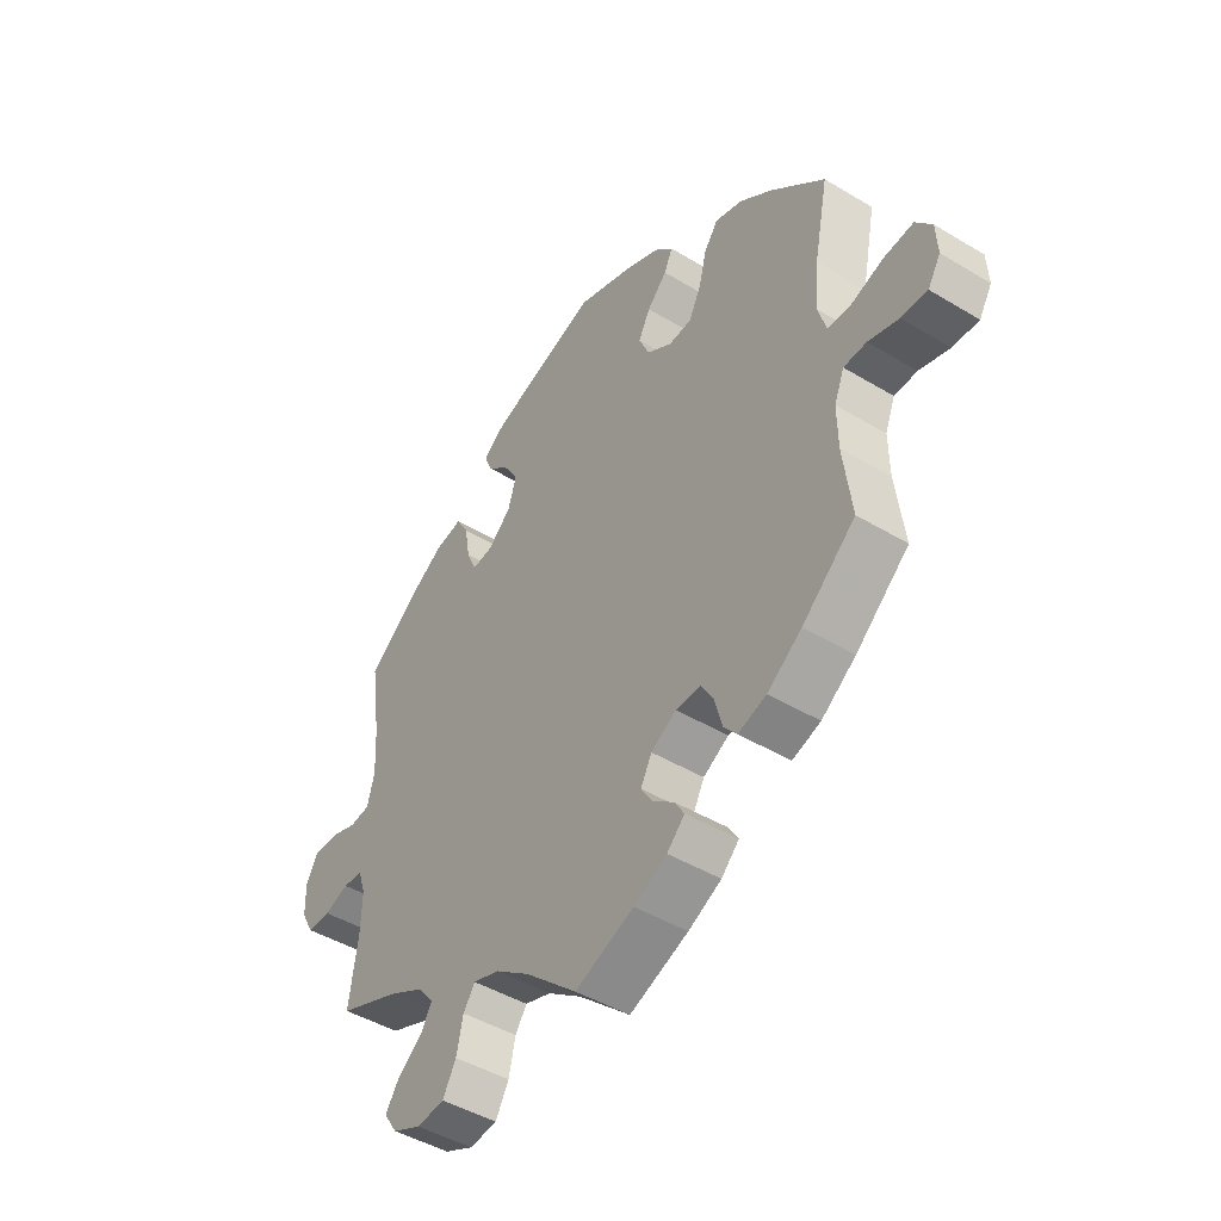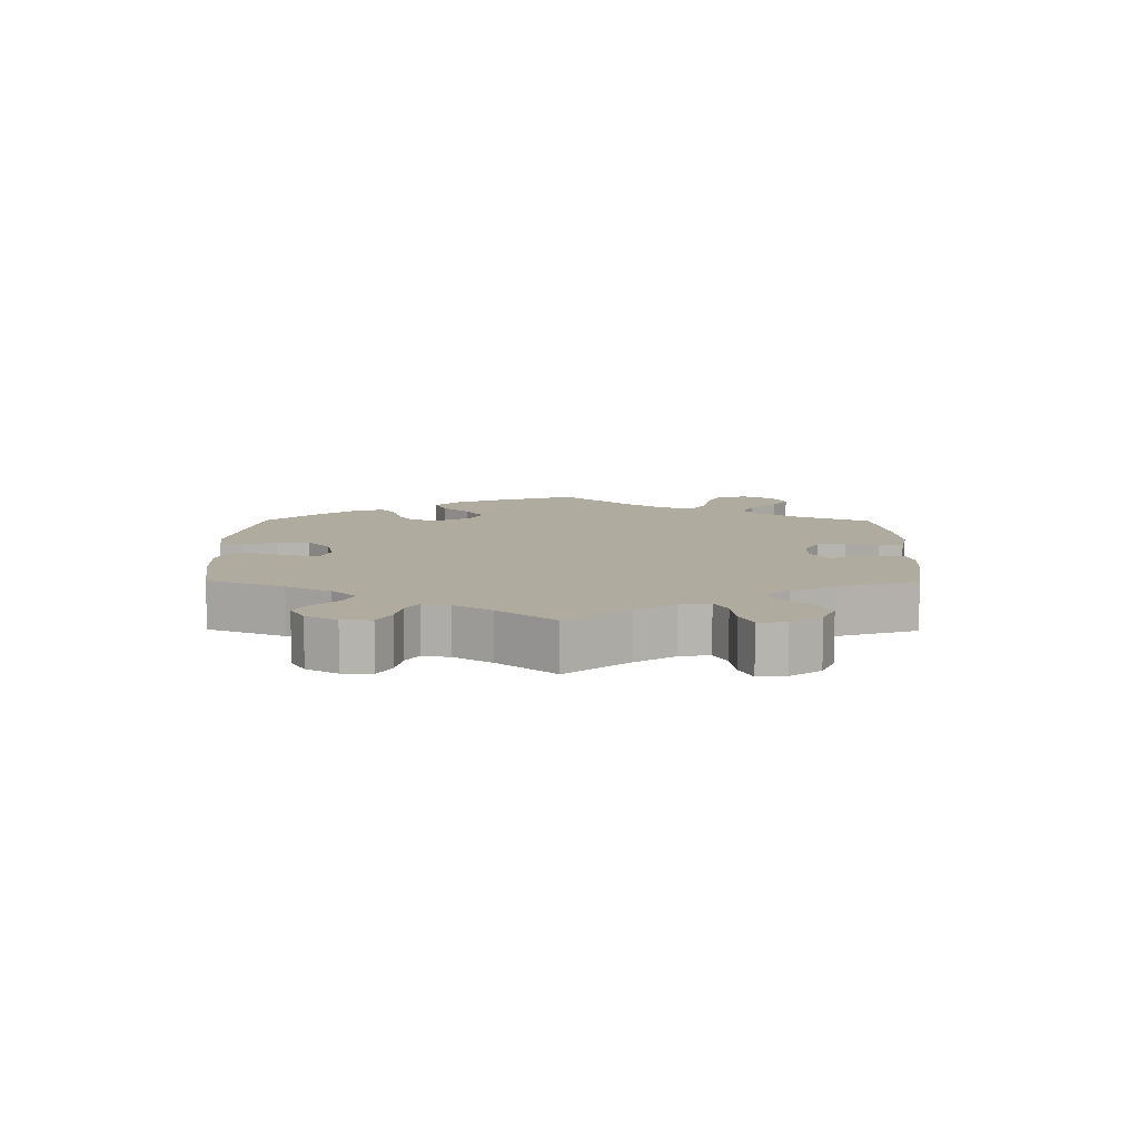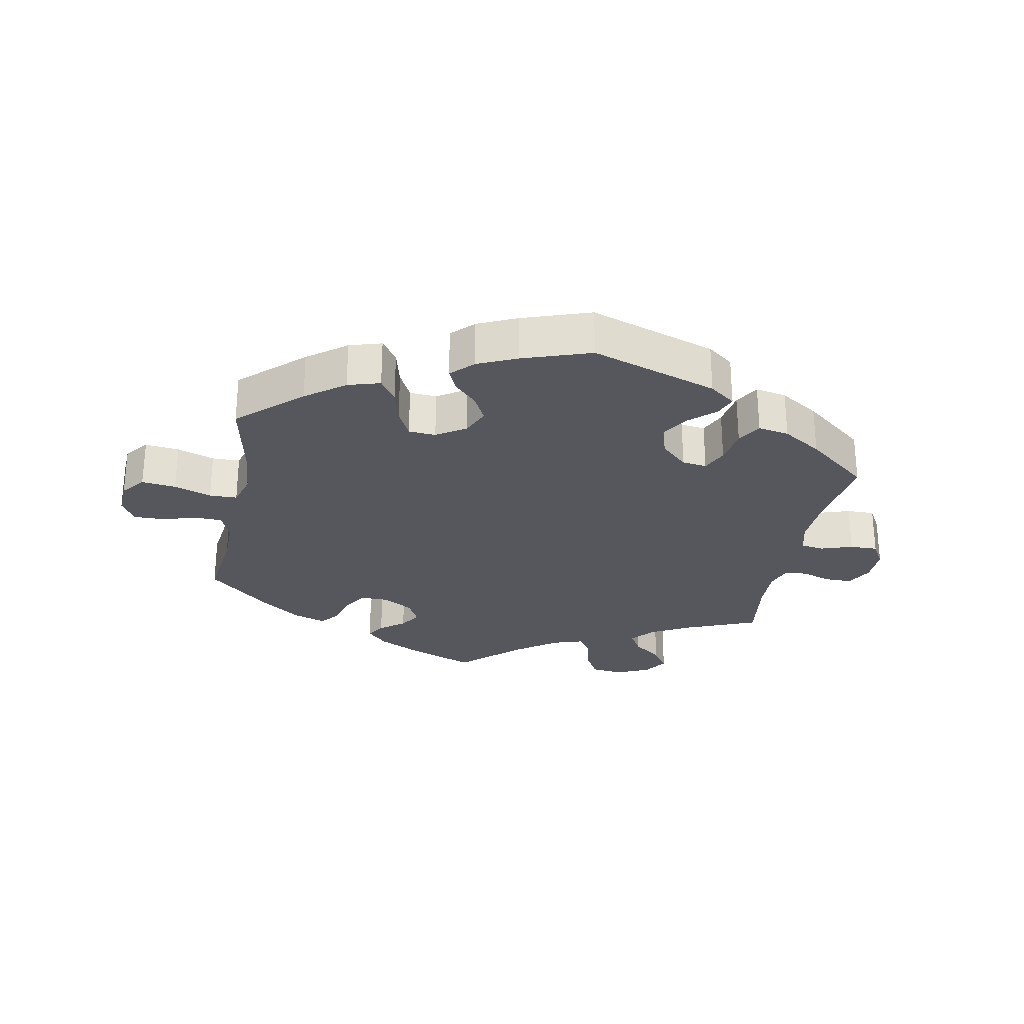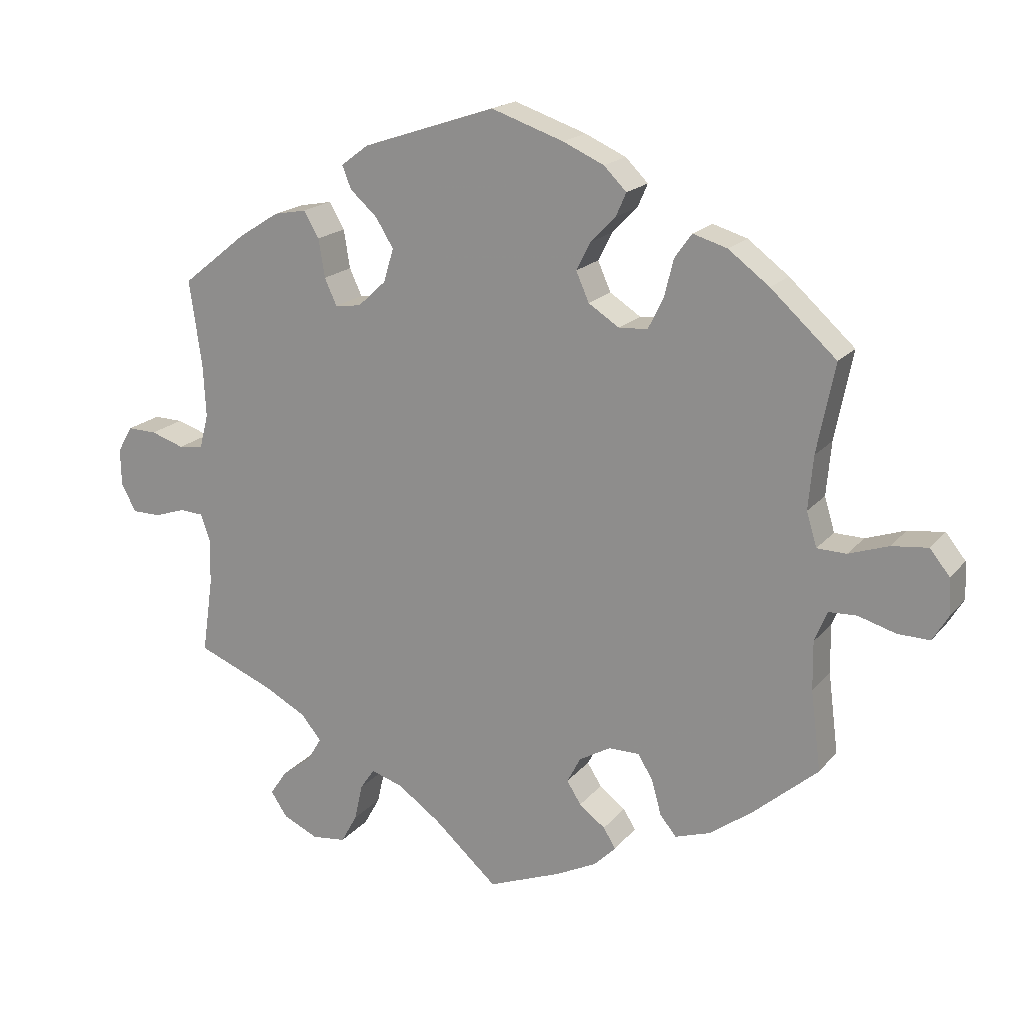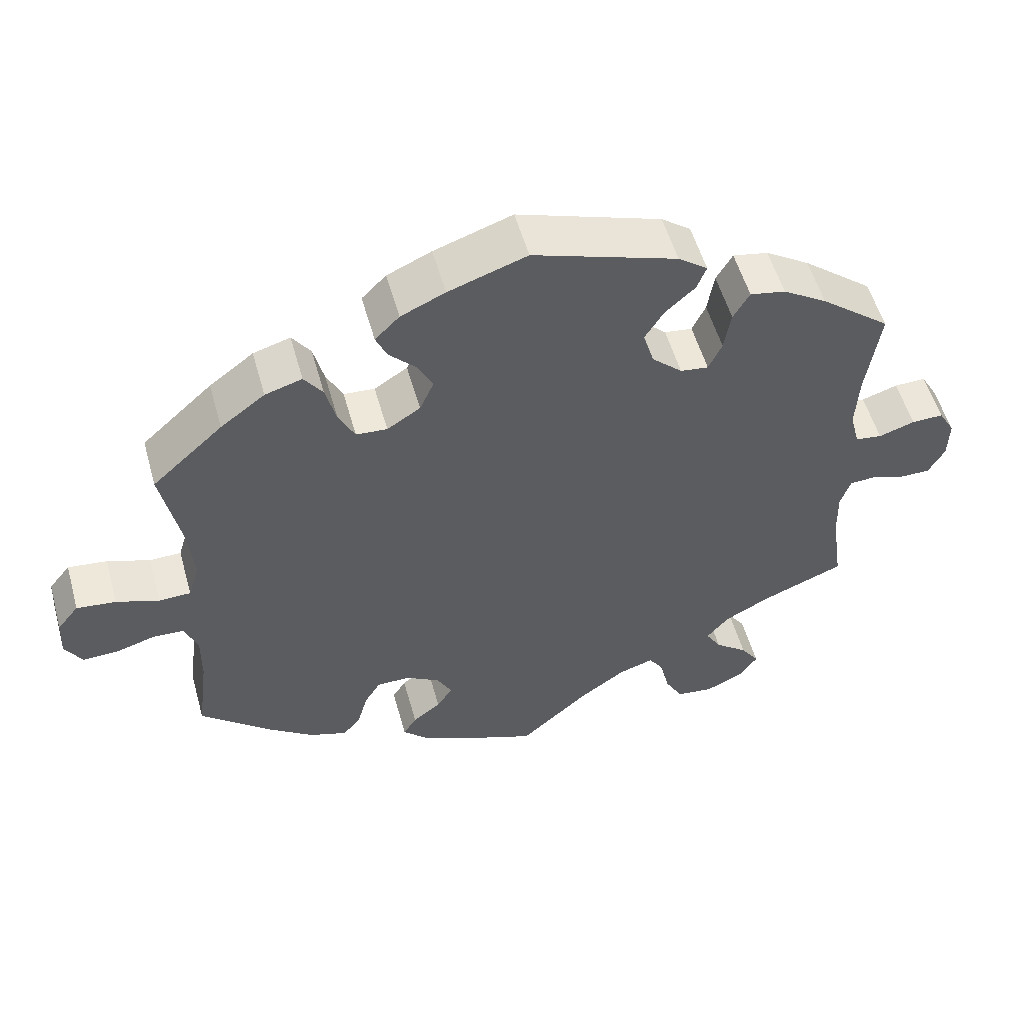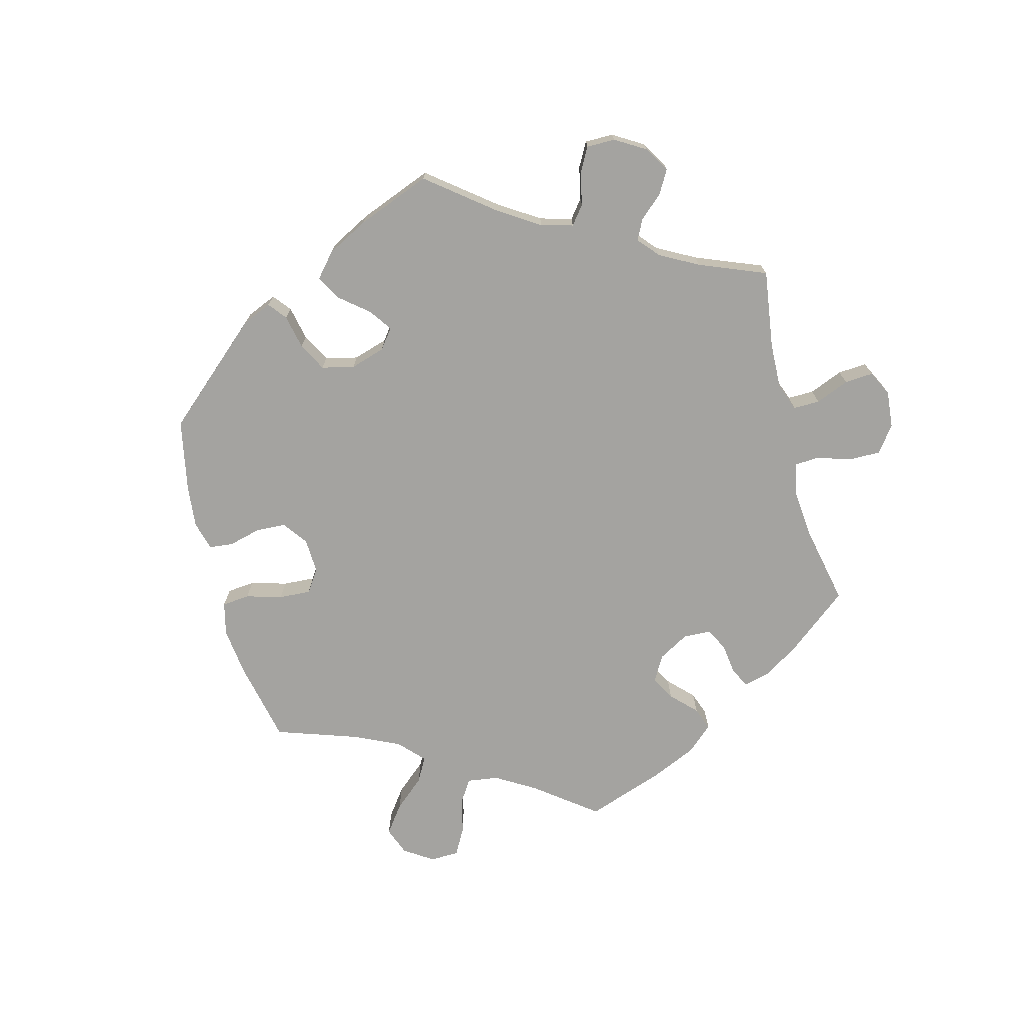
<metadata>
{"format":"obj","ext":"obj","renderer":"f3d","projection":"perspective","resolution":1024,"background":"white","views":[{"elev":-45.5,"azim":-124.8,"up":"+Z"},{"elev":9.7,"azim":120.5,"up":"+Y"},{"elev":-27.6,"azim":-10.8,"up":"+Y"},{"elev":18.5,"azim":-153.1,"up":"+Z"},{"elev":54.2,"azim":-15.6,"up":"+Z"},{"elev":-72.8,"azim":74.6,"up":"+Y"}]}
</metadata>
<code>
v -0.405 0.07 0.376
v -0.345 0.07 0.421
v -0.295 0.07 0.436
v -0.27 0.07 0.401
v -0.256 0.07 0.345
v -0.234 0.07 0.301
v -0.192 0.07 0.298
v -0.147 0.07 0.327
v -0.128 0.07 0.37
v -0.149 0.07 0.411
v -0.185 0.07 0.448
v -0.2 0.07 0.482
v -0.167 0.07 0.515
v -0.107 0.07 0.542
v -0.001 0.07 0.578
v 0.194 0.07 0.513
v 0.234 0.07 0.483
v 0.221 0.07 0.45
v 0.181 0.07 0.414
v 0.155 0.07 0.372
v 0.17 0.07 0.323
v 0.211 0.07 0.285
v 0.249 0.07 0.28
v 0.267 0.07 0.319
v 0.276 0.07 0.375
v 0.298 0.07 0.413
v 0.346 0.07 0.404
v 0.406 0.07 0.366
v 0.501 0.07 0.29
v 0.483 0.07 0.164
v 0.479 0.07 0.087
v 0.492 0.07 0.037
v 0.528 0.07 0.032
v 0.577 0.07 0.048
v 0.62 0.07 0.049
v 0.642 0.07 0.011
v 0.641 0.07 -0.044
v 0.619 0.07 -0.084
v 0.577 0.07 -0.084
v 0.532 0.07 -0.069
v 0.497 0.07 -0.071
v 0.483 0.07 -0.112
v 0.485 0.07 -0.179
v 0.501 0.07 -0.289
v 0.389 0.07 -0.334
v 0.327 0.07 -0.367
v 0.297 0.07 -0.403
v 0.318 0.07 -0.438
v 0.362 0.07 -0.472
v 0.387 0.07 -0.509
v 0.363 0.07 -0.545
v 0.311 0.07 -0.569
v 0.261 0.07 -0.563
v 0.237 0.07 -0.52
v 0.225 0.07 -0.466
v 0.204 0.07 -0.435
v 0.157 0.07 -0.45
v 0.095 0.07 -0.494
v 0.001 0.07 -0.578
v -0.106 0.07 -0.536
v -0.166 0.07 -0.506
v -0.198 0.07 -0.474
v -0.18 0.07 -0.445
v -0.142 0.07 -0.416
v -0.121 0.07 -0.383
v -0.141 0.07 -0.345
v -0.187 0.07 -0.318
v -0.232 0.07 -0.318
v -0.254 0.07 -0.354
v -0.268 0.07 -0.405
v -0.292 0.07 -0.434
v -0.343 0.07 -0.417
v -0.405 0.07 -0.372
v -0.501 0.07 -0.289
v -0.486 0.07 -0.172
v -0.485 0.07 -0.101
v -0.503 0.07 -0.056
v -0.544 0.07 -0.054
v -0.599 0.07 -0.07
v -0.646 0.07 -0.071
v -0.669 0.07 -0.033
v -0.666 0.07 0.02
v -0.637 0.07 0.056
v -0.584 0.07 0.05
v -0.526 0.07 0.03
v -0.483 0.07 0.031
v -0.468 0.07 0.081
v -0.475 0.07 0.159
v -0.501 0.07 0.289
v -0.405 0 0.376
v -0.345 0 0.421
v -0.295 0 0.436
v -0.27 0 0.401
v -0.256 0 0.345
v -0.234 0 0.301
v -0.192 0 0.298
v -0.147 0 0.327
v -0.128 0 0.37
v -0.149 0 0.411
v -0.185 0 0.448
v -0.2 0 0.482
v -0.167 0 0.515
v -0.107 0 0.542
v -0.001 0 0.578
v 0.194 0 0.513
v 0.234 0 0.483
v 0.221 0 0.45
v 0.181 0 0.414
v 0.155 0 0.372
v 0.17 0 0.323
v 0.211 0 0.285
v 0.249 0 0.28
v 0.267 0 0.319
v 0.276 0 0.375
v 0.298 0 0.413
v 0.346 0 0.404
v 0.406 0 0.366
v 0.501 0 0.29
v 0.483 0 0.164
v 0.479 0 0.087
v 0.492 0 0.037
v 0.528 0 0.032
v 0.577 0 0.048
v 0.62 0 0.049
v 0.642 0 0.011
v 0.641 0 -0.044
v 0.619 0 -0.084
v 0.577 0 -0.084
v 0.532 0 -0.069
v 0.497 0 -0.071
v 0.483 0 -0.112
v 0.485 0 -0.179
v 0.501 0 -0.289
v 0.389 0 -0.334
v 0.327 0 -0.367
v 0.297 0 -0.403
v 0.318 0 -0.438
v 0.362 0 -0.472
v 0.387 0 -0.509
v 0.363 0 -0.545
v 0.311 0 -0.569
v 0.261 0 -0.563
v 0.237 0 -0.52
v 0.225 0 -0.466
v 0.204 0 -0.435
v 0.157 0 -0.45
v 0.095 0 -0.494
v 0.001 0 -0.578
v -0.106 0 -0.536
v -0.166 0 -0.506
v -0.198 0 -0.474
v -0.18 0 -0.445
v -0.142 0 -0.416
v -0.121 0 -0.383
v -0.141 0 -0.345
v -0.187 0 -0.318
v -0.232 0 -0.318
v -0.254 0 -0.354
v -0.268 0 -0.405
v -0.292 0 -0.434
v -0.343 0 -0.417
v -0.405 0 -0.372
v -0.501 0 -0.289
v -0.486 0 -0.172
v -0.485 0 -0.101
v -0.503 0 -0.056
v -0.544 0 -0.054
v -0.599 0 -0.07
v -0.646 0 -0.071
v -0.669 0 -0.033
v -0.666 0 0.02
v -0.637 0 0.056
v -0.584 0 0.05
v -0.526 0 0.03
v -0.483 0 0.031
v -0.468 0 0.081
v -0.475 0 0.159
v -0.501 0 0.289
f 88 89 1 2
f 87 88 2 3
f 86 87 3 4
f 82 83 84 85
f 82 85 86
f 81 82 86
f 78 79 80 81
f 77 78 81 86
f 76 77 86 4
f 72 73 74 75
f 69 70 71 72
f 68 69 72 75
f 67 68 75 76
f 61 62 63 64
f 61 64 65
f 58 59 60 61
f 57 58 61 65
f 56 57 65 66
f 52 53 54 55
f 52 55 56
f 51 52 56
f 48 49 50 51
f 47 48 51 56
f 46 47 56 66
f 43 44 45
f 42 43 45 46
f 41 42 46 66
f 37 38 39 40
f 37 40 41
f 36 37 41
f 33 34 35 36
f 32 33 36 41
f 31 32 41 66
f 27 28 29 30
f 24 25 26 27
f 23 24 27 30
f 22 23 30 31
f 16 17 18 19
f 16 19 20
f 15 16 20
f 14 15 20 21
f 10 11 12 13
f 9 10 13 14
f 67 76 4 5
f 22 31 66 67
f 9 14 21 22
f 8 9 22 67
f 7 8 67
f 6 7 67
f 5 6 67
f 91 90 178 177
f 92 91 177 176
f 93 92 176 175
f 174 173 172 171
f 175 174 171
f 175 171 170
f 170 169 168 167
f 175 170 167 166
f 93 175 166 165
f 164 163 162 161
f 161 160 159 158
f 164 161 158 157
f 165 164 157 156
f 153 152 151 150
f 154 153 150
f 150 149 148 147
f 154 150 147 146
f 155 154 146 145
f 144 143 142 141
f 145 144 141
f 145 141 140
f 140 139 138 137
f 145 140 137 136
f 155 145 136 135
f 134 133 132
f 135 134 132 131
f 155 135 131 130
f 129 128 127 126
f 130 129 126
f 130 126 125
f 125 124 123 122
f 130 125 122 121
f 155 130 121 120
f 119 118 117 116
f 116 115 114 113
f 119 116 113 112
f 120 119 112 111
f 108 107 106 105
f 109 108 105
f 109 105 104
f 110 109 104 103
f 102 101 100 99
f 103 102 99 98
f 94 93 165 156
f 156 155 120 111
f 111 110 103 98
f 156 111 98 97
f 156 97 96
f 156 96 95
f 156 95 94
f 1 90 91 2
f 2 91 92 3
f 3 92 93 4
f 4 93 94 5
f 5 94 95 6
f 6 95 96 7
f 7 96 97 8
f 8 97 98 9
f 9 98 99 10
f 10 99 100 11
f 11 100 101 12
f 12 101 102 13
f 13 102 103 14
f 14 103 104 15
f 15 104 105 16
f 16 105 106 17
f 17 106 107 18
f 18 107 108 19
f 19 108 109 20
f 20 109 110 21
f 21 110 111 22
f 22 111 112 23
f 23 112 113 24
f 24 113 114 25
f 25 114 115 26
f 26 115 116 27
f 27 116 117 28
f 28 117 118 29
f 29 118 119 30
f 30 119 120 31
f 31 120 121 32
f 32 121 122 33
f 33 122 123 34
f 34 123 124 35
f 35 124 125 36
f 36 125 126 37
f 37 126 127 38
f 38 127 128 39
f 39 128 129 40
f 40 129 130 41
f 41 130 131 42
f 42 131 132 43
f 43 132 133 44
f 44 133 134 45
f 45 134 135 46
f 46 135 136 47
f 47 136 137 48
f 48 137 138 49
f 49 138 139 50
f 50 139 140 51
f 51 140 141 52
f 52 141 142 53
f 53 142 143 54
f 54 143 144 55
f 55 144 145 56
f 56 145 146 57
f 57 146 147 58
f 58 147 148 59
f 59 148 149 60
f 60 149 150 61
f 61 150 151 62
f 62 151 152 63
f 63 152 153 64
f 64 153 154 65
f 65 154 155 66
f 66 155 156 67
f 67 156 157 68
f 68 157 158 69
f 69 158 159 70
f 70 159 160 71
f 71 160 161 72
f 72 161 162 73
f 73 162 163 74
f 74 163 164 75
f 75 164 165 76
f 76 165 166 77
f 77 166 167 78
f 78 167 168 79
f 79 168 169 80
f 80 169 170 81
f 81 170 171 82
f 82 171 172 83
f 83 172 173 84
f 84 173 174 85
f 85 174 175 86
f 86 175 176 87
f 87 176 177 88
f 88 177 178 89
f 89 178 90 1

</code>
